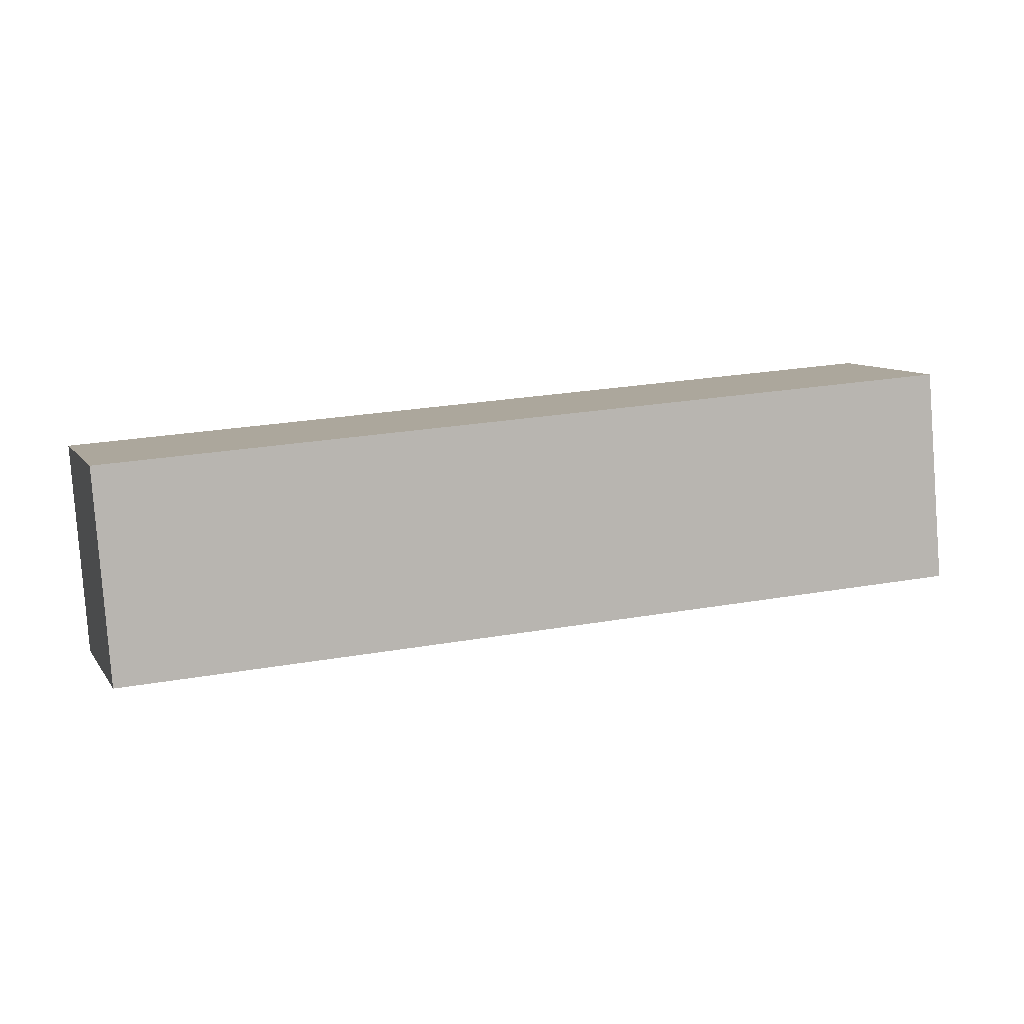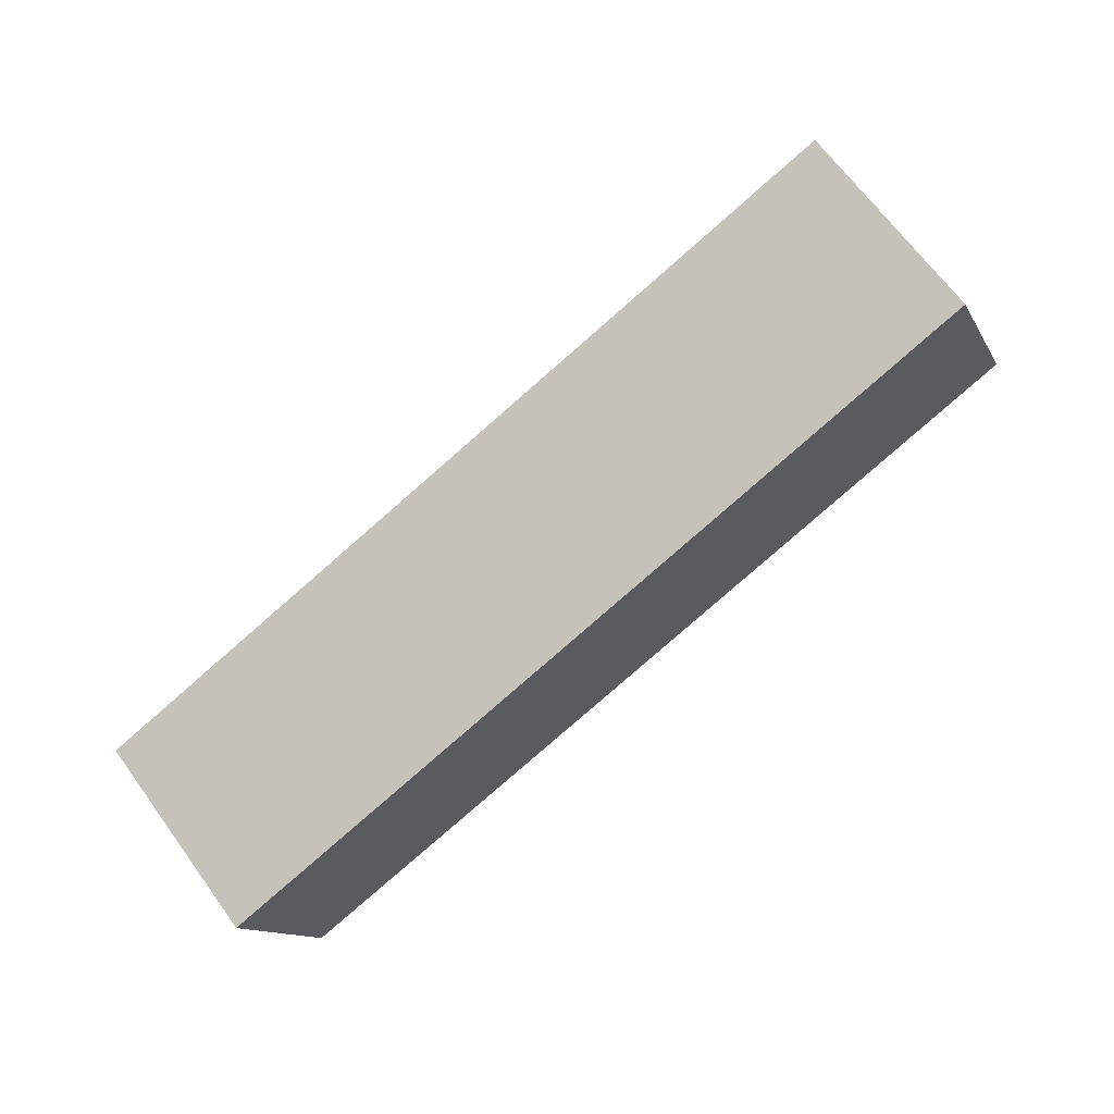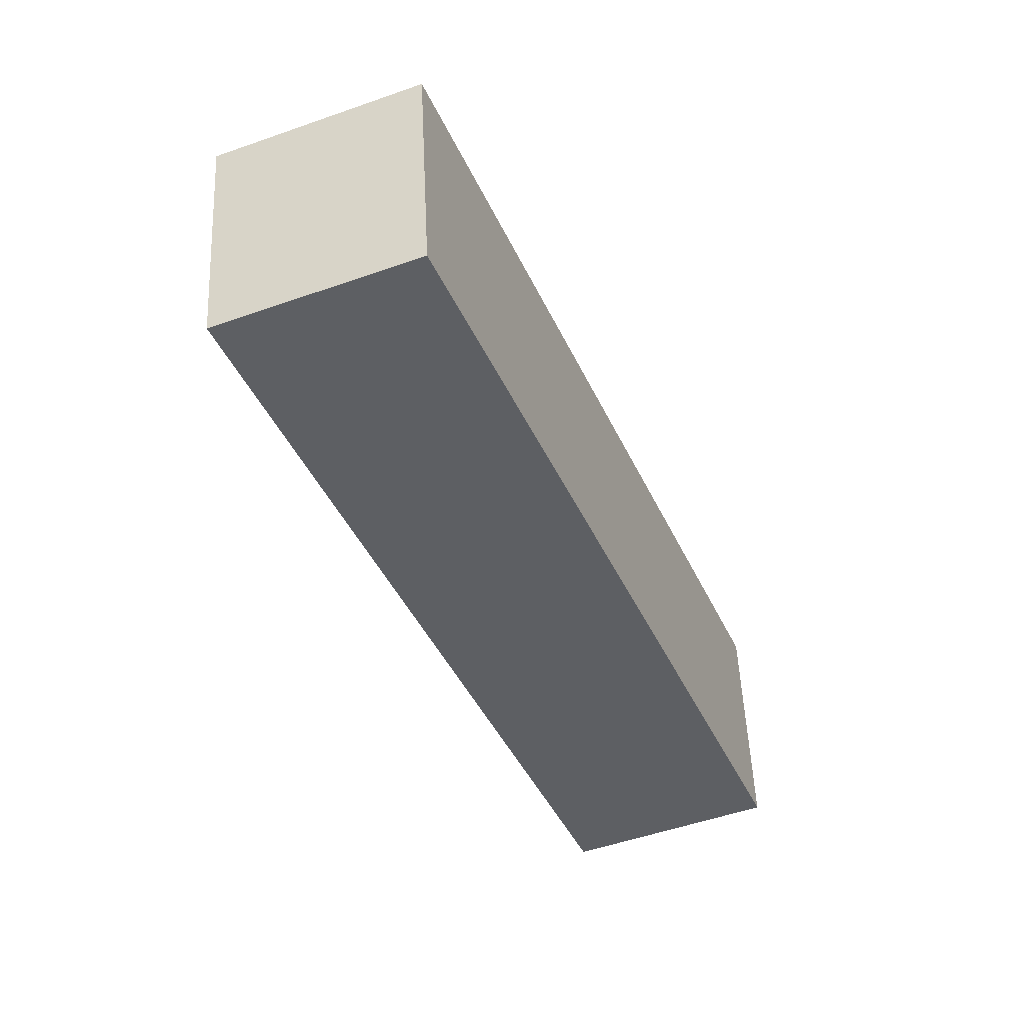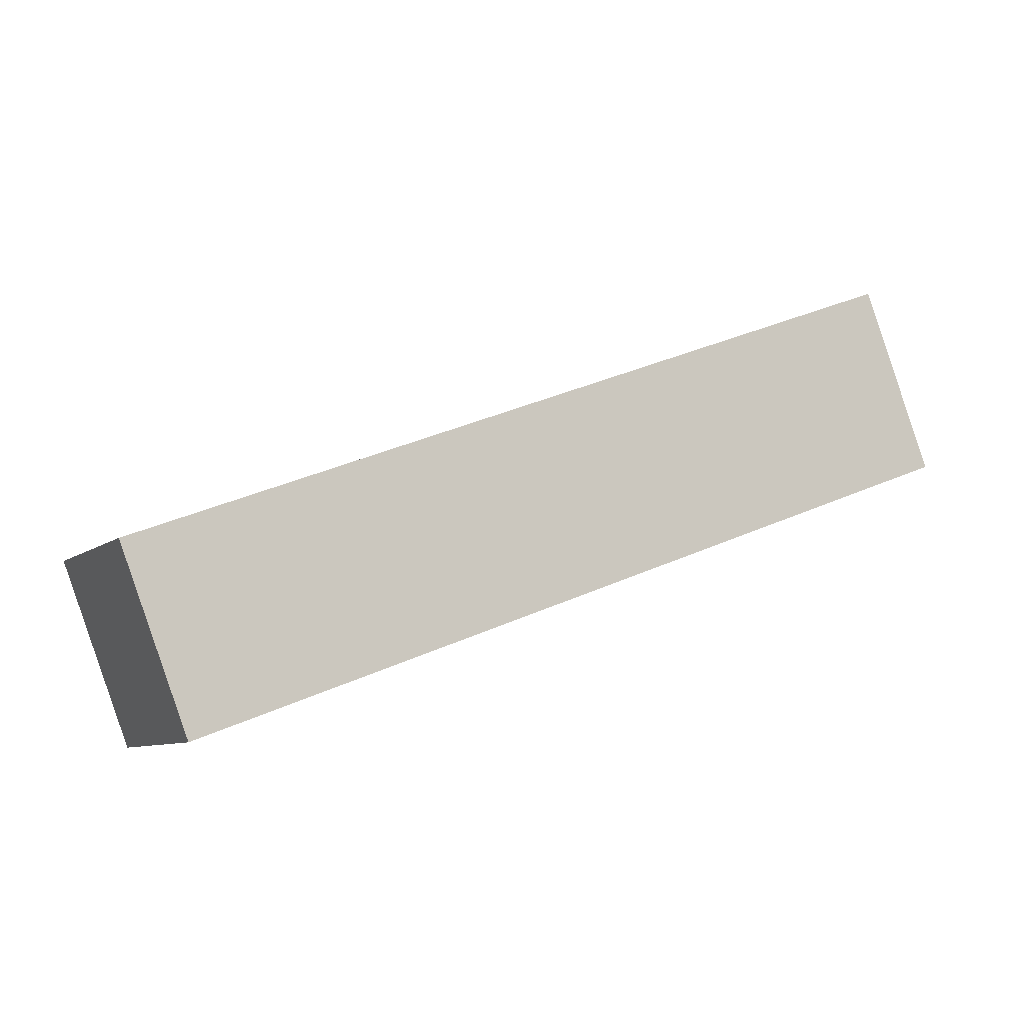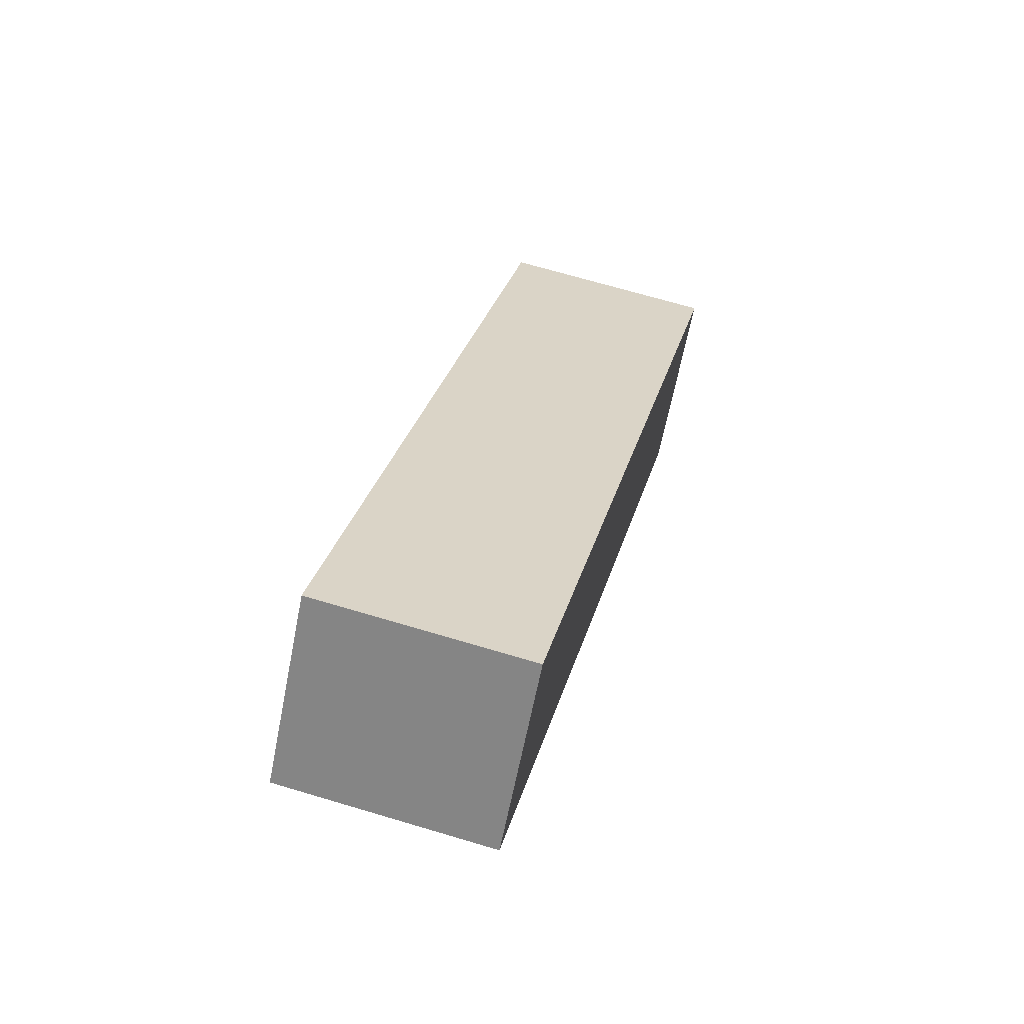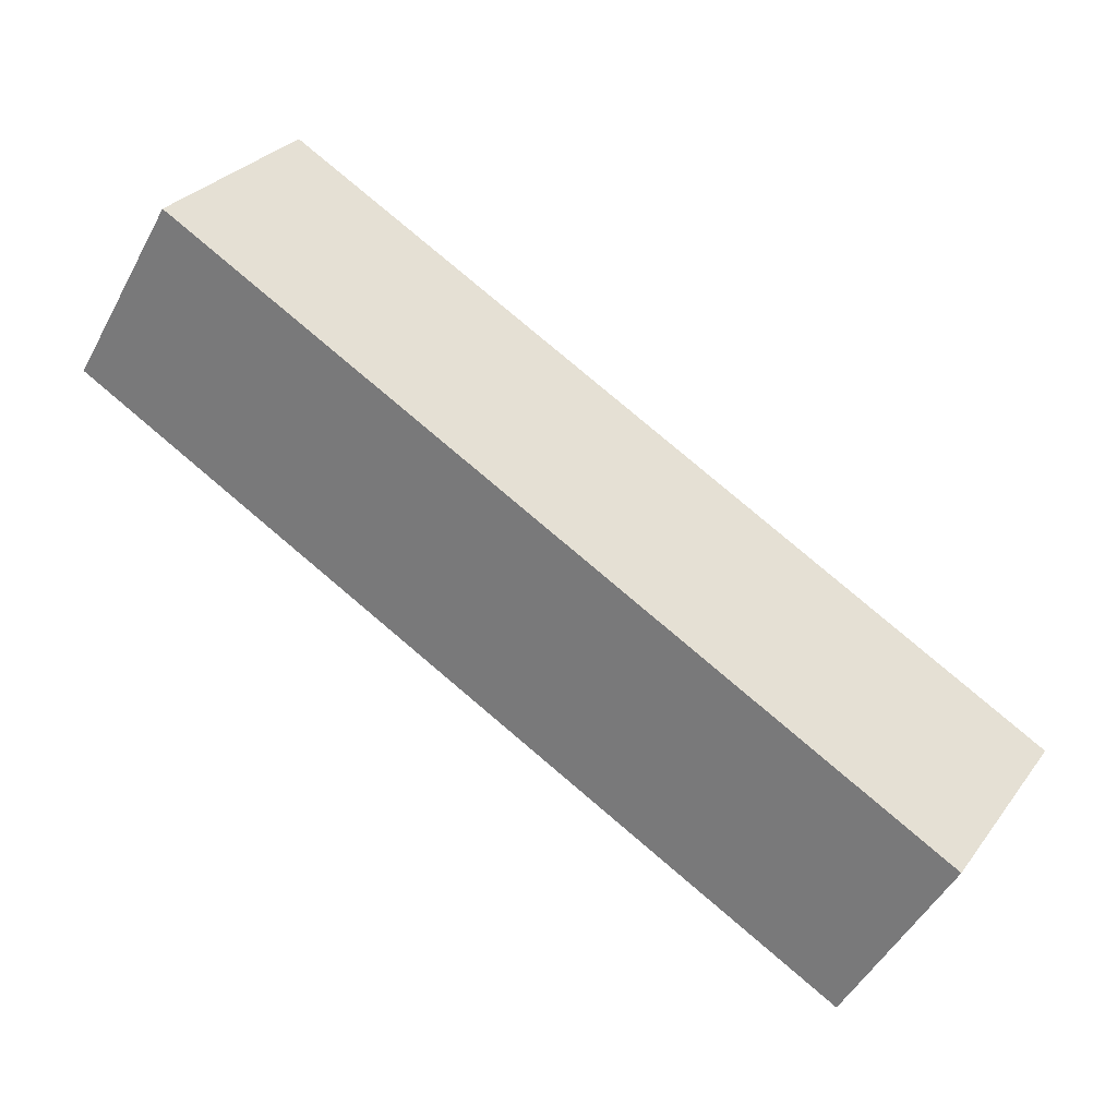
<metadata>
{"format":"obj","ext":"obj","renderer":"f3d","projection":"perspective","resolution":1024,"background":"white","views":[{"elev":-74.5,"azim":-37.9,"up":"+Z"},{"elev":73.2,"azim":-78.1,"up":"+Z"},{"elev":1.8,"azim":-83.7,"up":"+Y"},{"elev":-0.0,"azim":-67.0,"up":"+Z"},{"elev":43.5,"azim":63.1,"up":"+Z"},{"elev":-28.9,"azim":-36.8,"up":"+Y"}]}
</metadata>
<code>
o FrontLeftLowerLimb_Cube.027
v -0.3621 0.2379 -0.1934
v -0.3014 0.3048 -0.2042
v -0.03132 0.07715 -0.09423
v -0.09204 0.0103 -0.08349
v -0.3743 0.2617 -0.1143
v -0.3136 0.3286 -0.125
v -0.04351 0.1009 -0.01504
v -0.1042 0.03408 -0.004307
f 6 2 1
f 7 3 2
f 8 4 3
f 5 1 4
f 2 3 4
f 8 7 6
f 5 6 1
f 6 7 2
f 7 8 3
f 8 5 4
f 1 2 4
f 5 8 6

</code>
